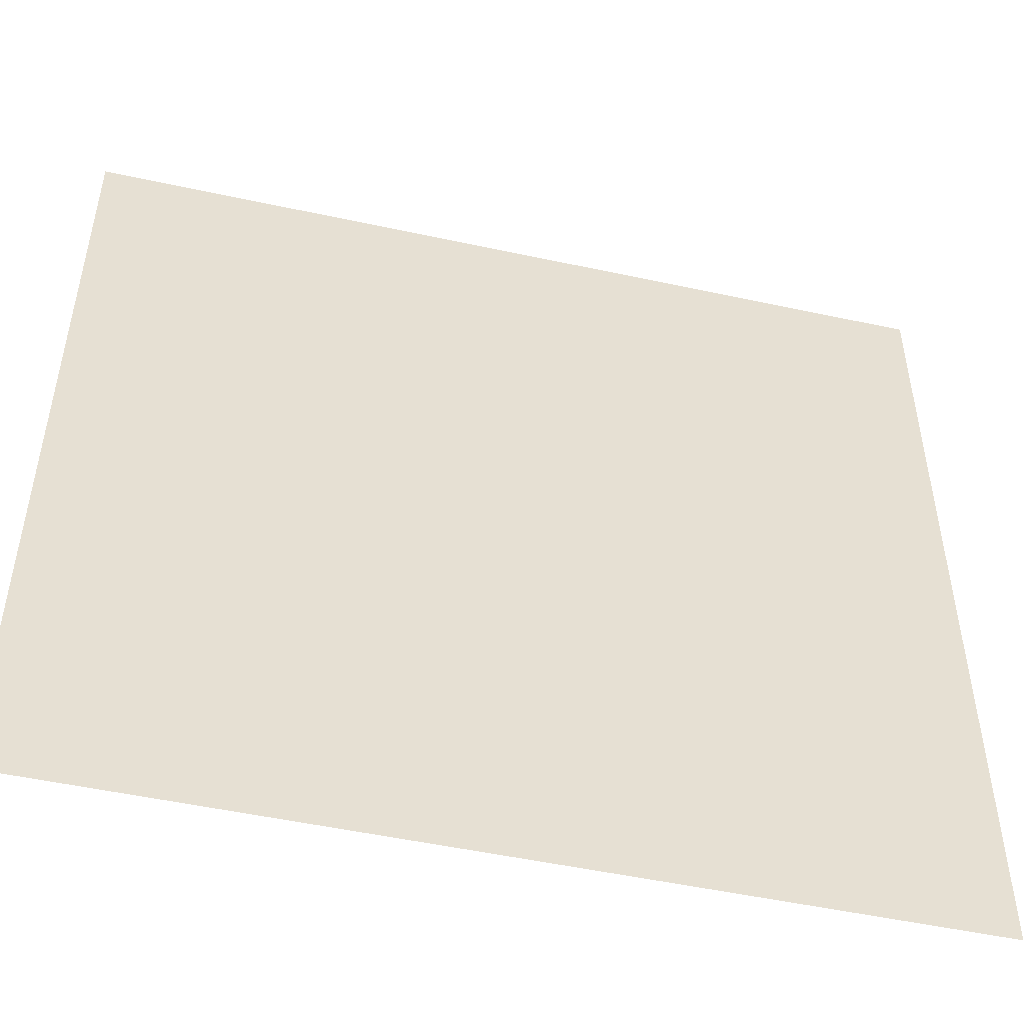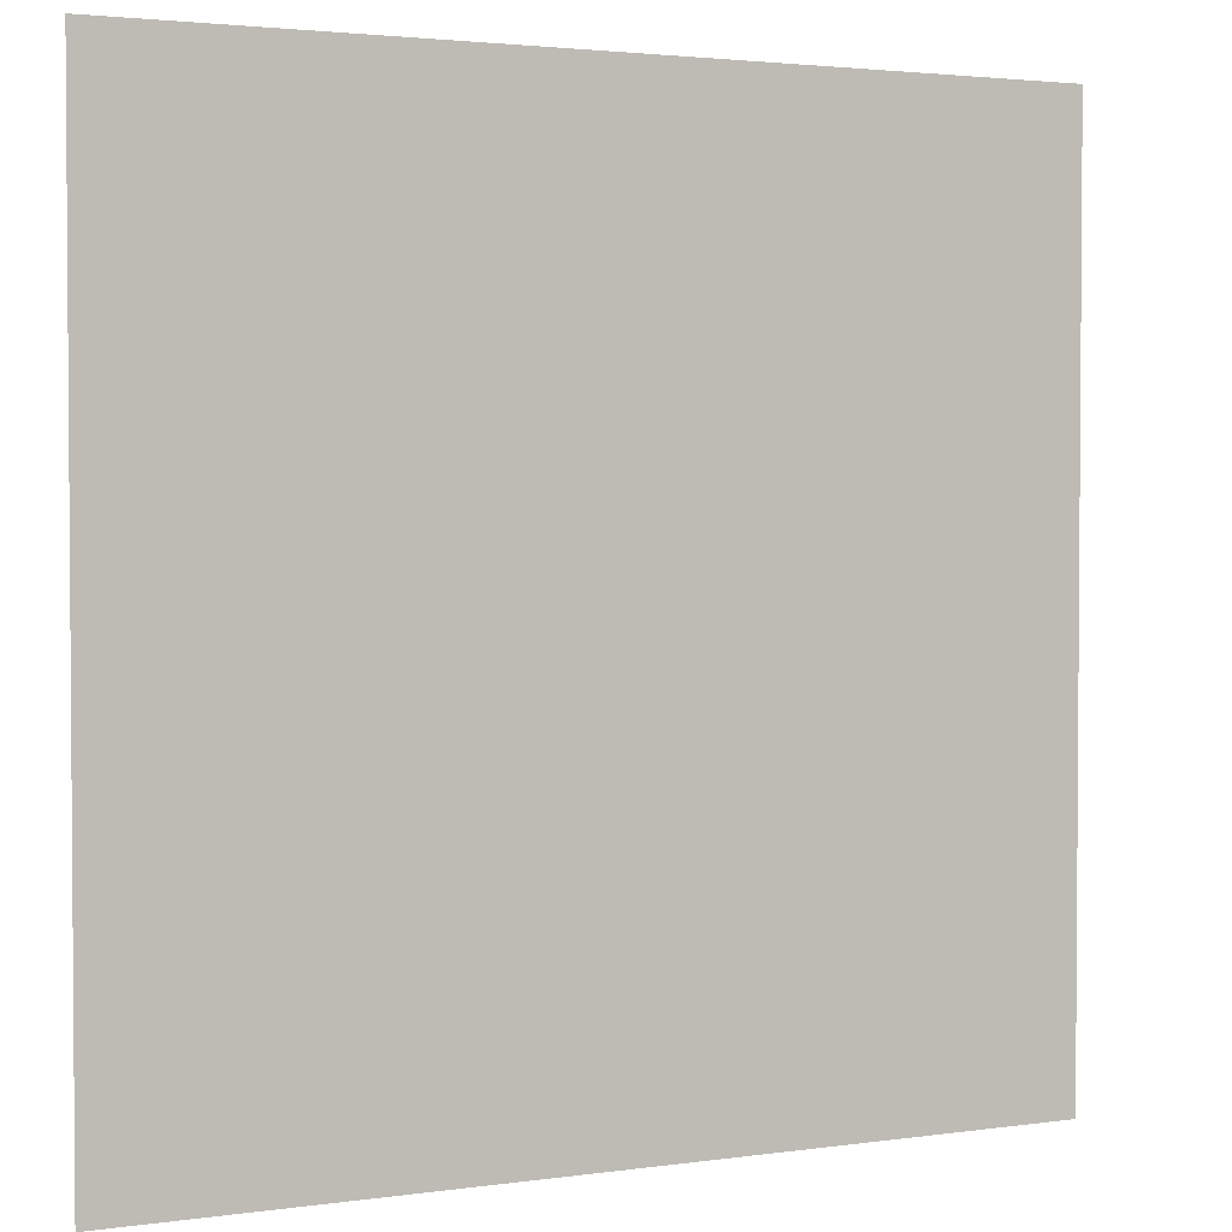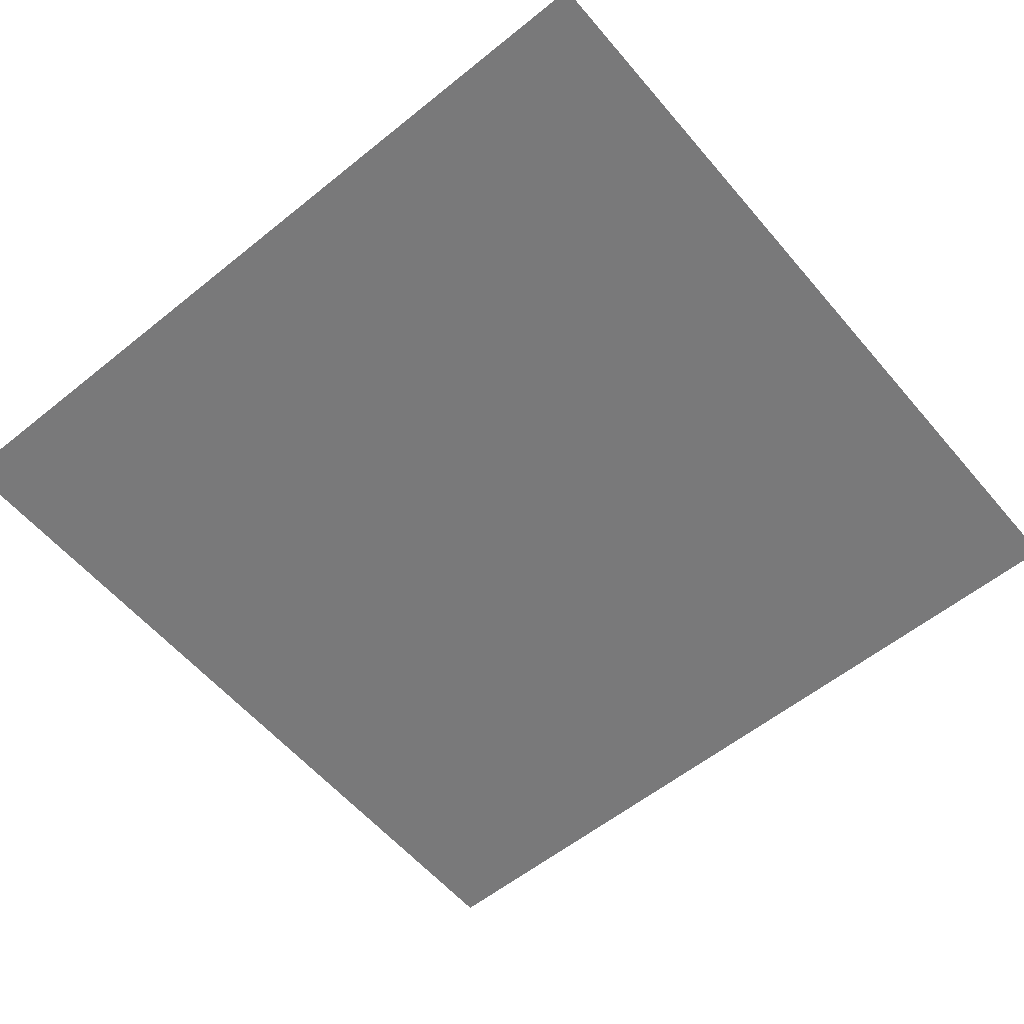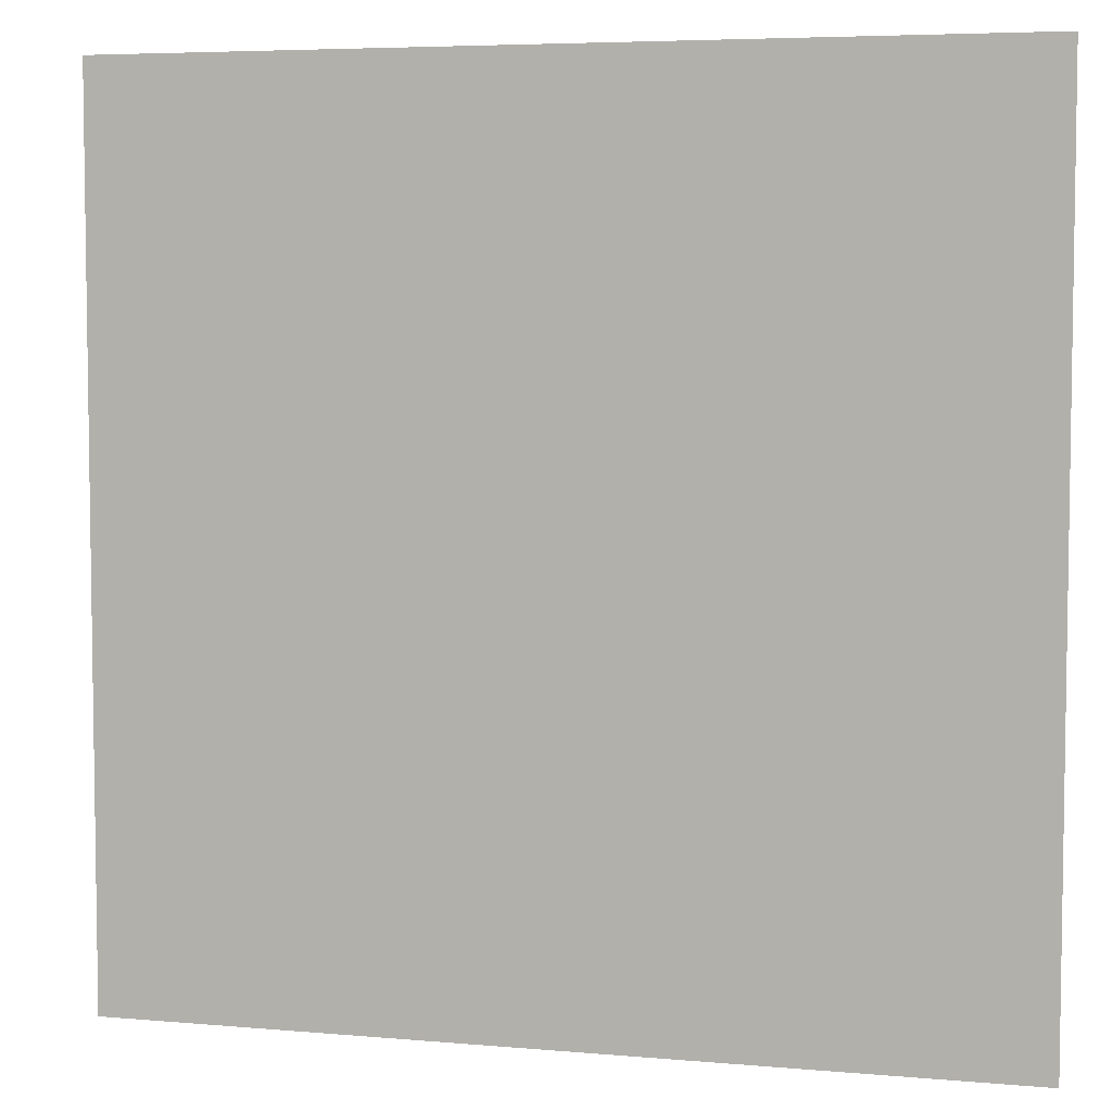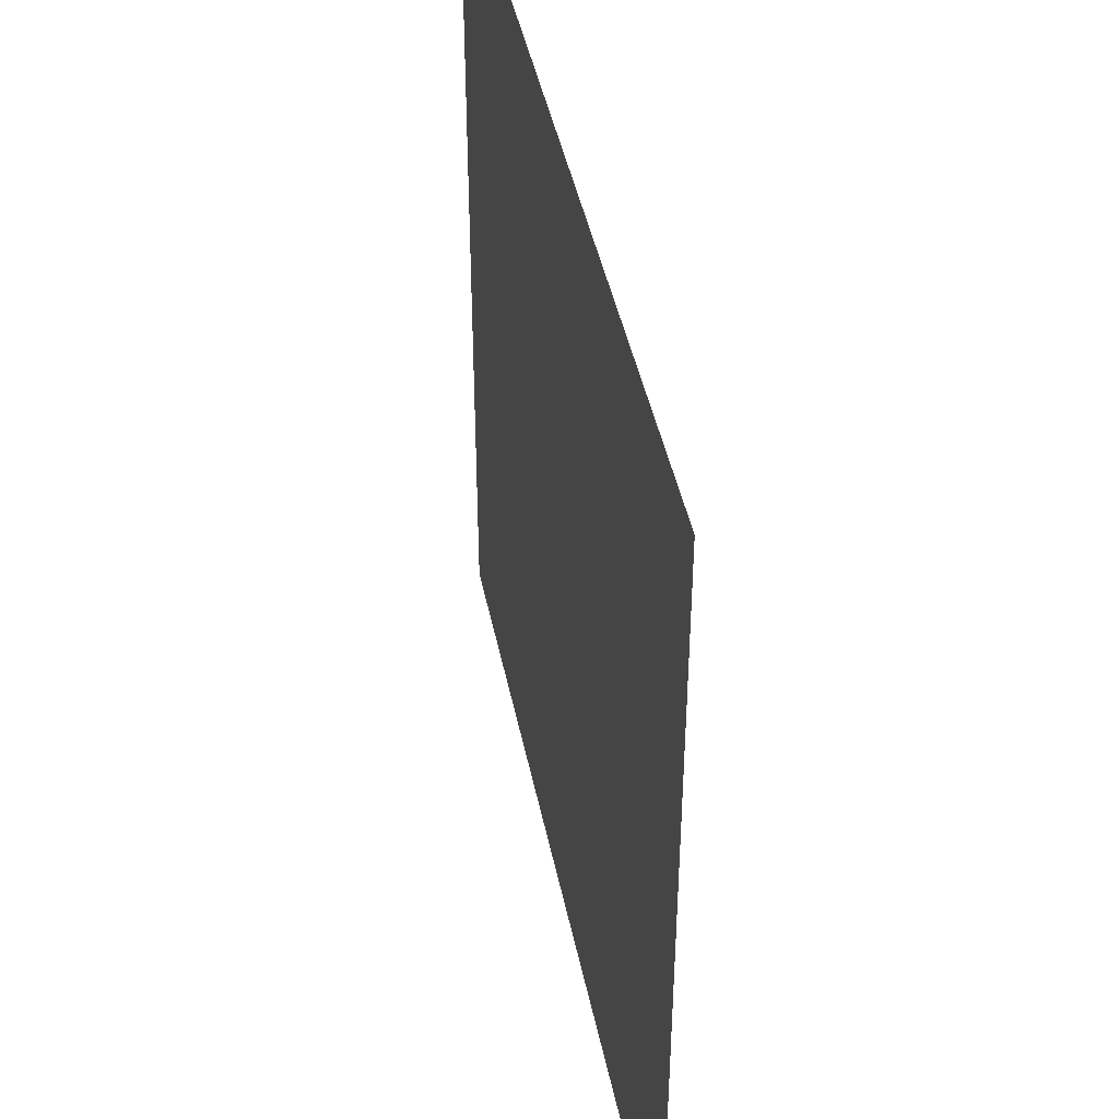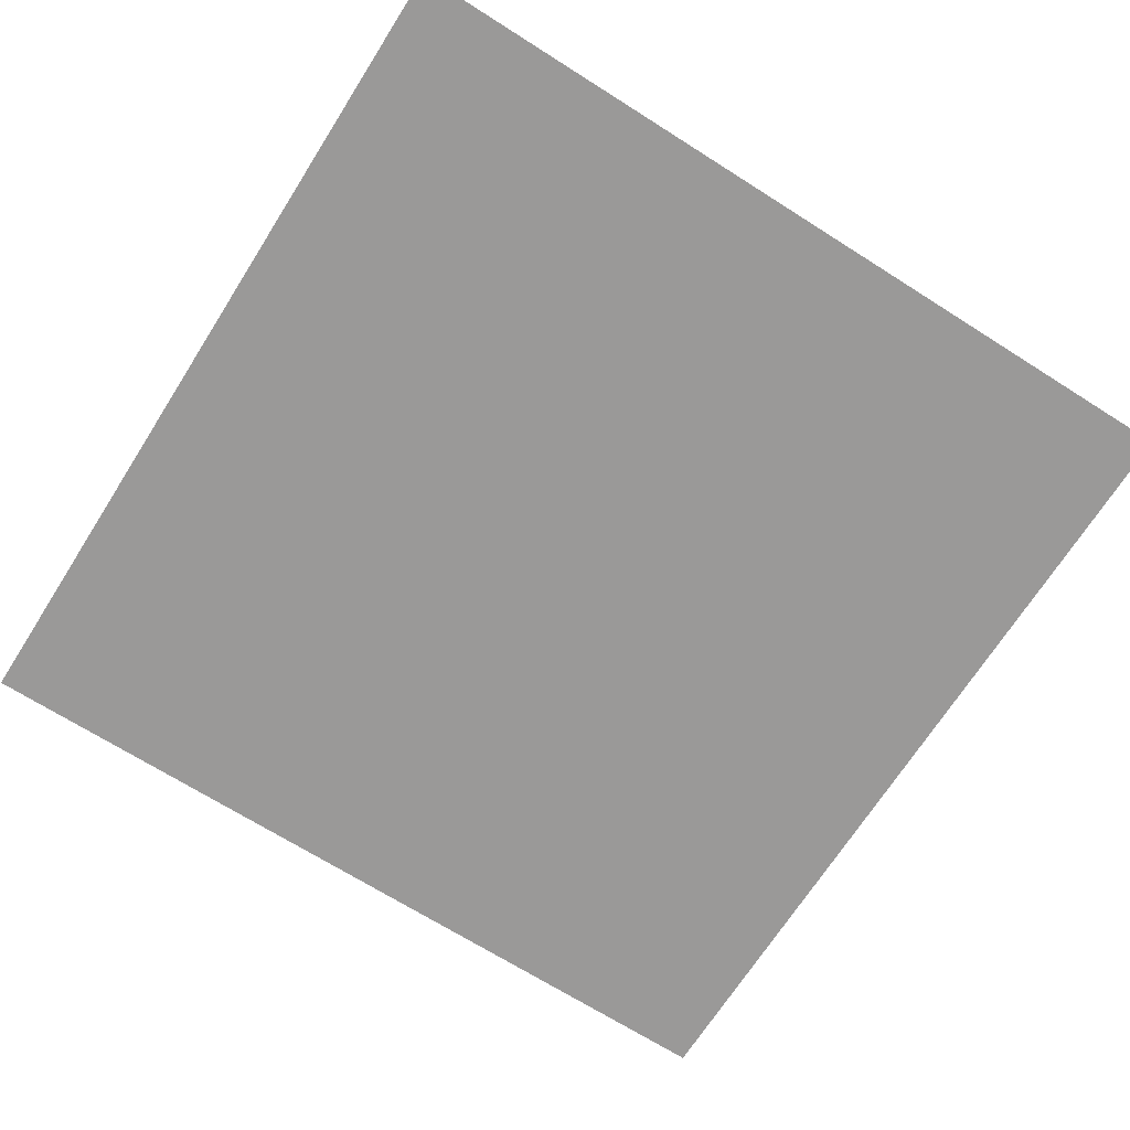
<metadata>
{"format":"obj","ext":"obj","renderer":"f3d","projection":"perspective","resolution":1024,"background":"white","views":[{"elev":-50.5,"azim":166.6,"up":"+Y"},{"elev":2.6,"azim":-26.6,"up":"+Y"},{"elev":-57.8,"azim":129.9,"up":"+Z"},{"elev":5.5,"azim":15.3,"up":"+Y"},{"elev":44.1,"azim":78.6,"up":"+Y"},{"elev":-69.1,"azim":147.6,"up":"+Z"}]}
</metadata>
<code>
v 0 -1 0
v -1 -1 0
v -1 0 0
v 0 0 0
g Dungeon3_mesh_0003
f 1 2 3 4

</code>
